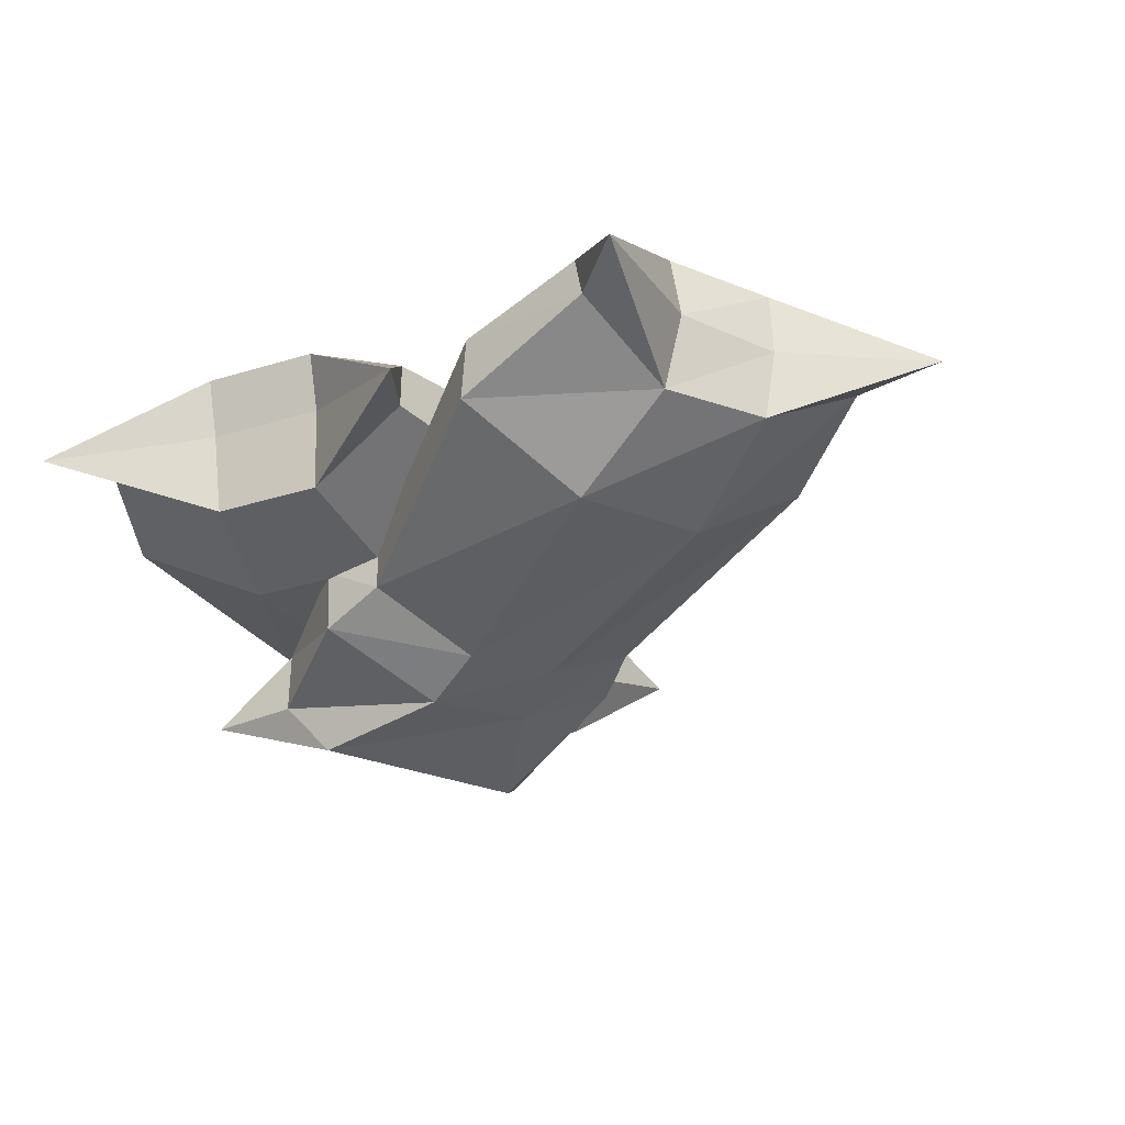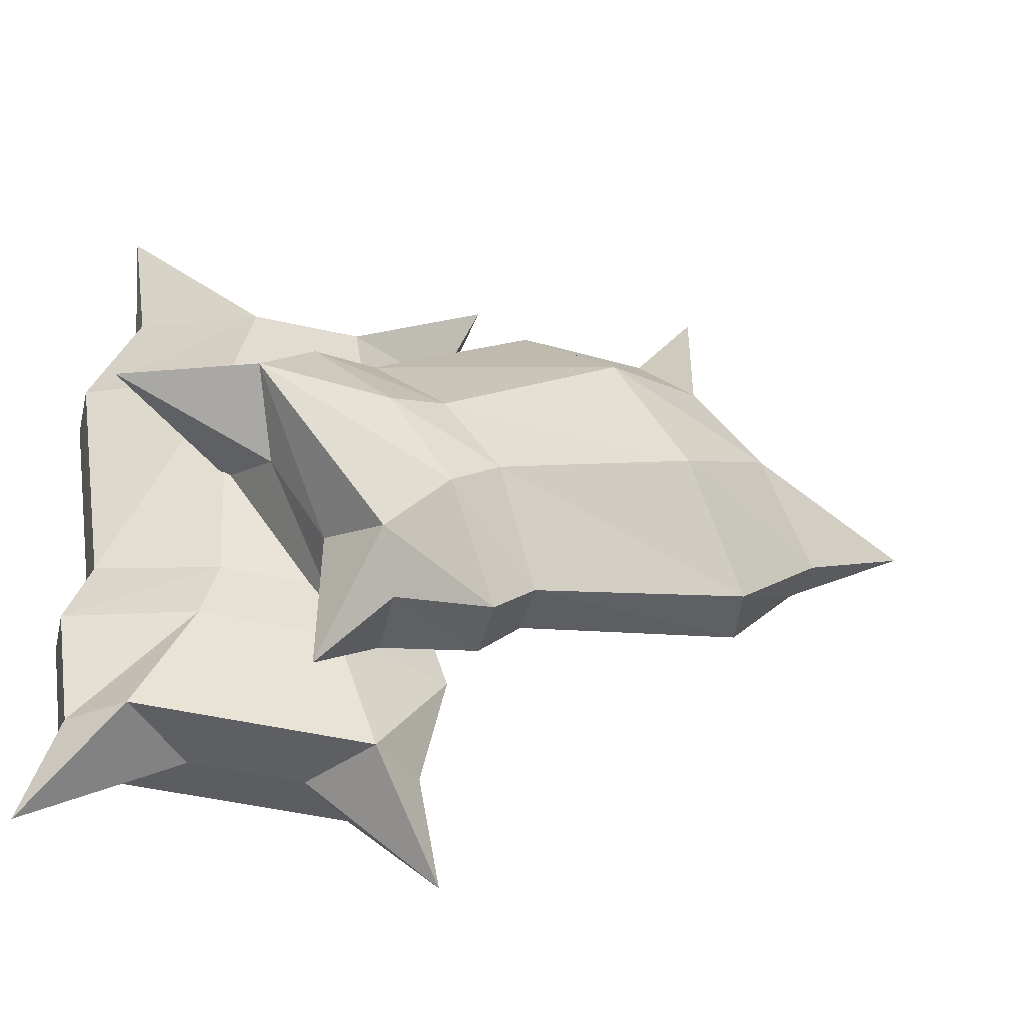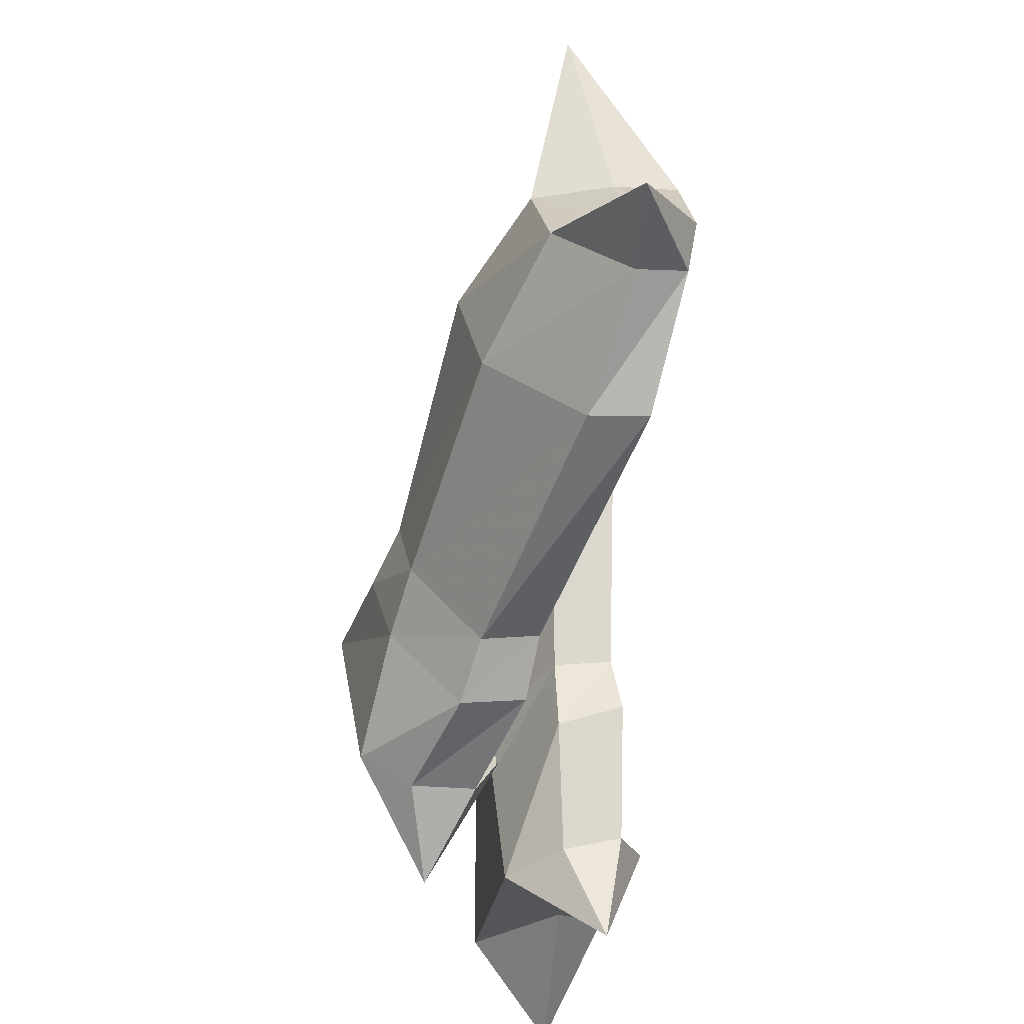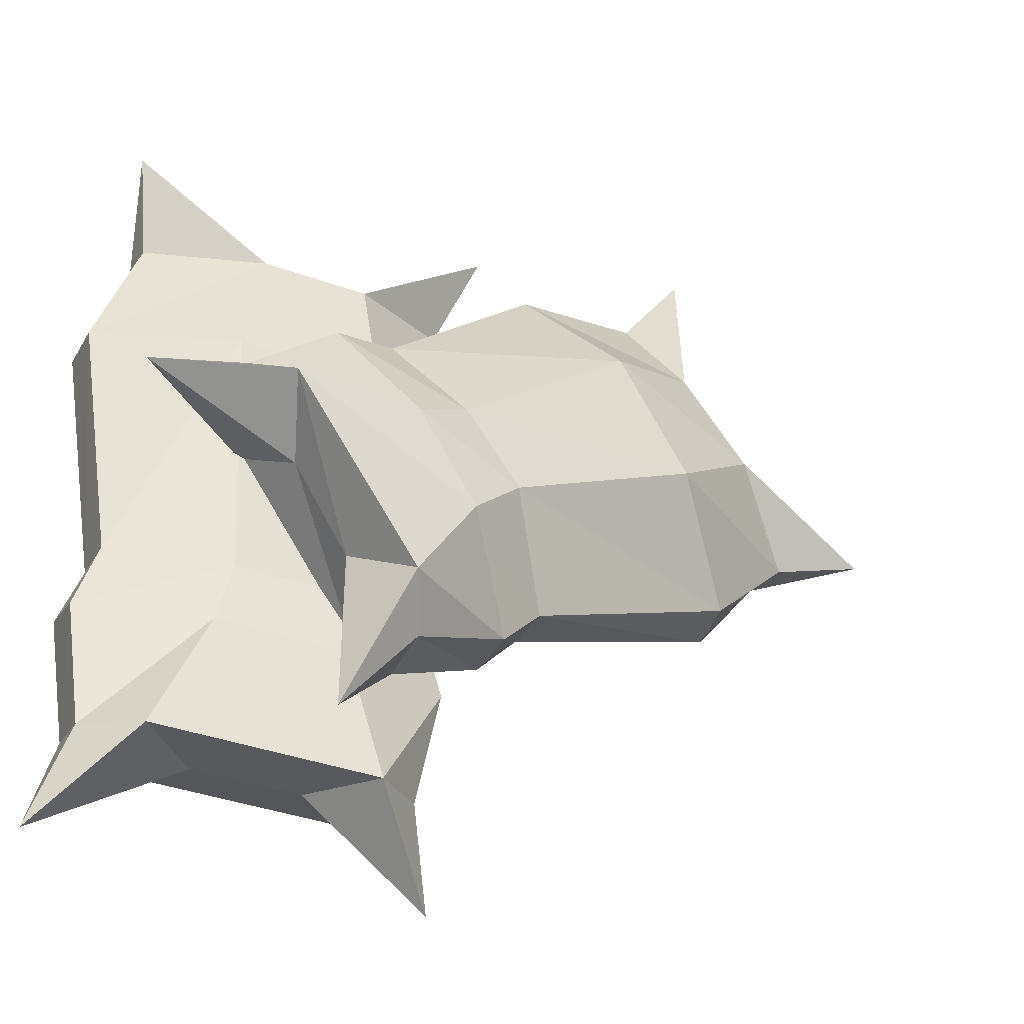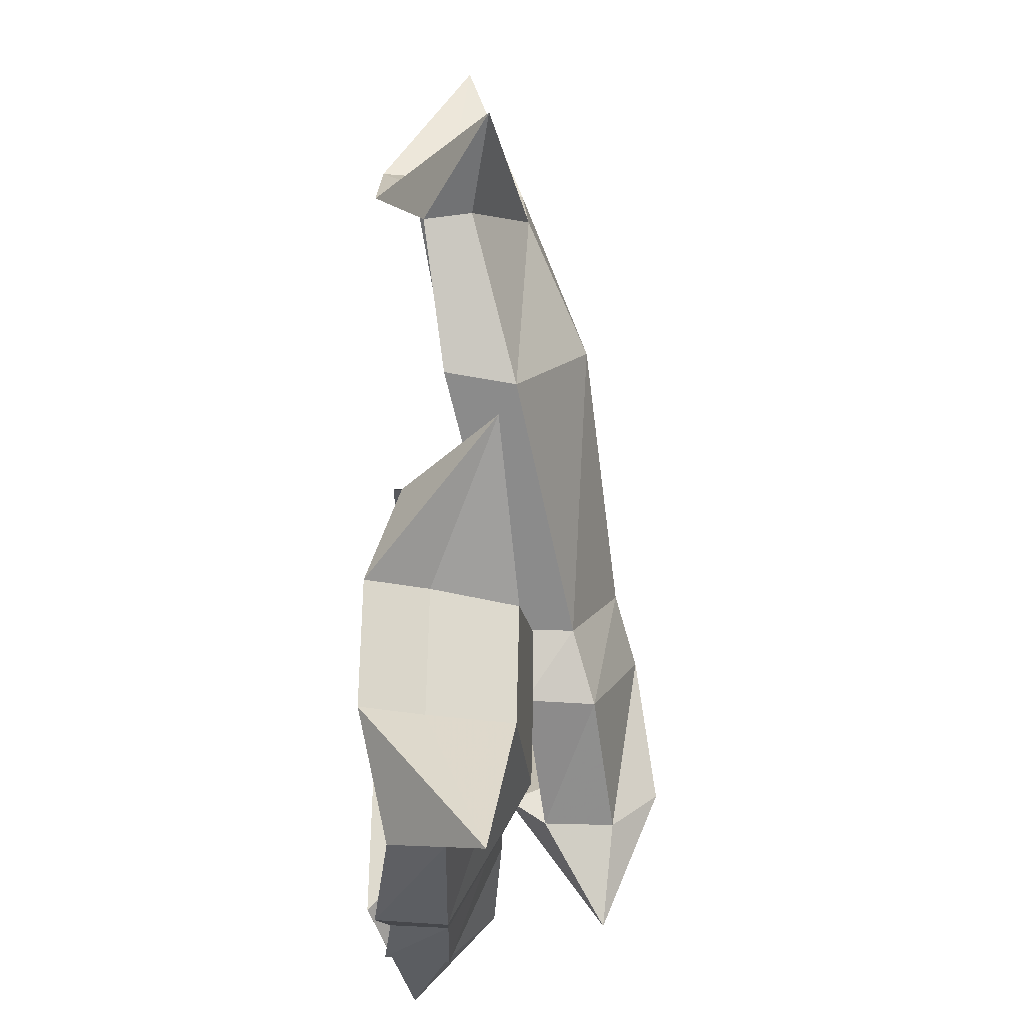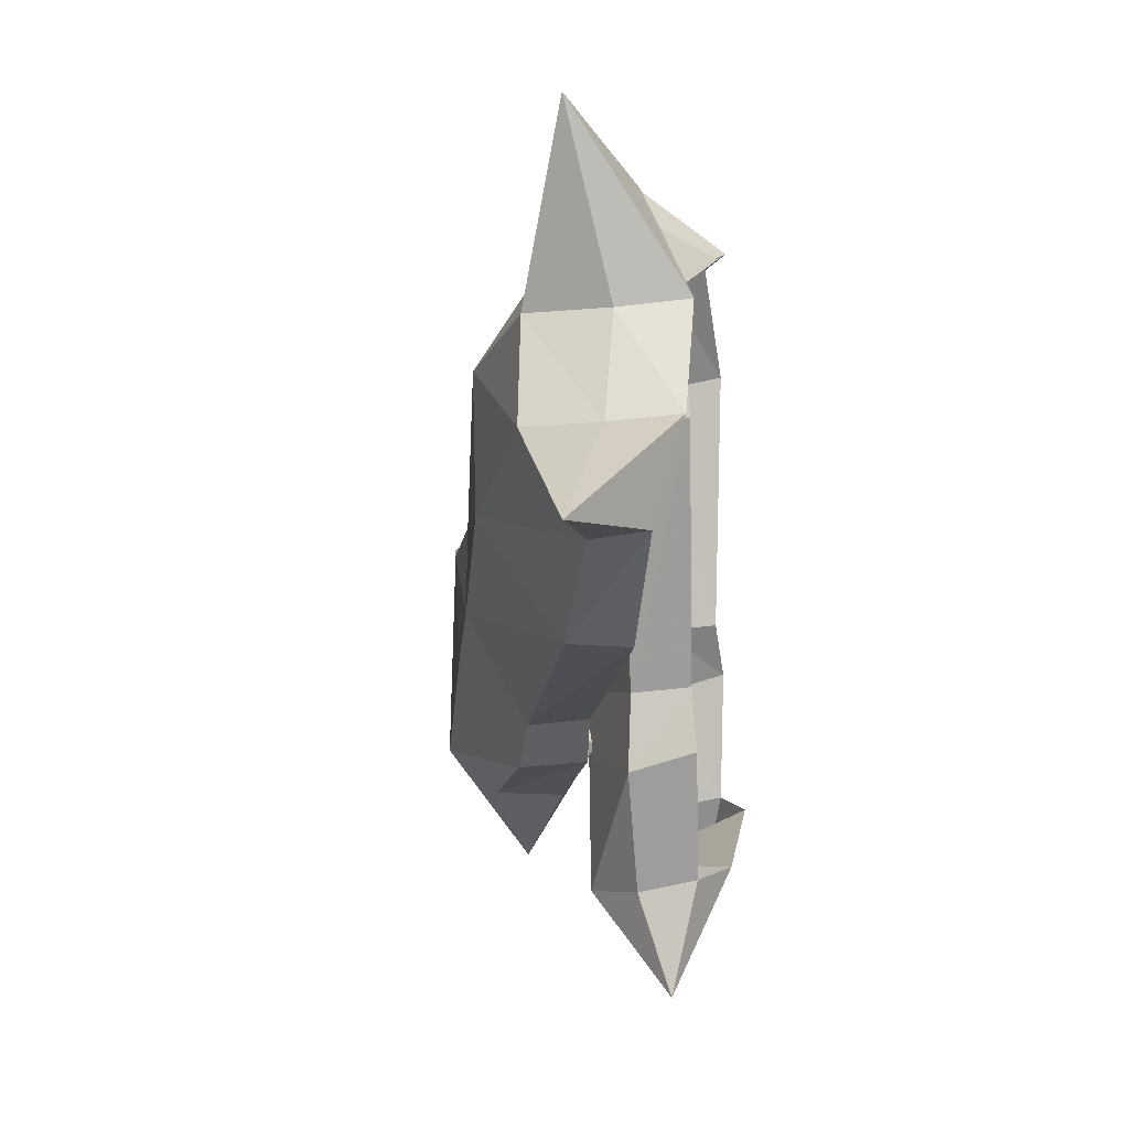
<metadata>
{"format":"obj","ext":"obj","renderer":"f3d","projection":"perspective","resolution":1024,"background":"white","views":[{"elev":-35.0,"azim":22.1,"up":"+Y"},{"elev":-49.6,"azim":-13.9,"up":"+Z"},{"elev":-26.8,"azim":81.7,"up":"+Z"},{"elev":-39.1,"azim":-24.1,"up":"+Z"},{"elev":69.8,"azim":-88.6,"up":"+Z"},{"elev":9.1,"azim":97.2,"up":"+Z"}]}
</metadata>
<code>
v -0.07812 -0.0625 0.2656
v -0.07812 -0.1172 0.2656
v -0.03125 -0.1172 0.125
v -0.03125 -0.04688 0.1406
v -0.07812 -0.1094 -0.1484
v -0.07812 -0.04688 -0.1406
v -0.05469 -0.1094 -0.2266
v -0.05469 -0.03906 -0.2031
v -0.07812 -0.1016 -0.3594
v -0.07812 -0.03906 -0.3438
v -0.04688 -0.0625 -0.4609
v -0.1328 -0.007812 -0.3438
v -0.1875 -0.07031 -0.3594
v -0.3047 -0.07031 -0.3594
v -0.375 -0.007812 -0.3438
v -0.4609 -0.0625 -0.4609
v -0.4297 -0.03906 -0.3438
v -0.4297 -0.1016 -0.3594
v -0.4531 -0.1094 -0.2266
v -0.4531 -0.03906 -0.2031
v -0.4297 -0.1094 -0.1484
v -0.4297 -0.04688 -0.1406
v -0.4766 -0.1172 0.125
v -0.4766 -0.04688 0.1406
v -0.4297 -0.1172 0.2656
v -0.4297 -0.0625 0.2656
v -0.4531 -0.1562 0.3672
v -0.3047 -0.03125 0.2891
v -0.3047 -0.09375 0.2656
v -0.1797 -0.03125 0.2891
v -0.1797 -0.09375 0.2656
v -0.03906 -0.1562 0.3672
v -0.1875 -0.1797 0.2422
v -0.1719 -0.1953 0.1016
v -0.1875 -0.1641 -0.1719
v -0.1797 -0.1641 -0.2422
v -0.1328 -0.1562 -0.375
v -0.375 -0.1562 -0.375
v -0.3203 -0.1641 -0.2422
v -0.3047 -0.1641 -0.1719
v -0.3281 -0.1953 0.1016
v -0.3047 -0.1797 0.2422
v 0.3672 -0.04688 0.08594
v 0.375 -0.1016 0.07812
v 0.2734 -0.1328 -0.03125
v 0.2812 -0.07031 -0.03125
v 0.01562 -0.2031 -0.1641
v 0.01562 -0.1406 -0.1562
v -0.03125 -0.2188 -0.2188
v -0.03125 -0.1484 -0.2109
v -0.1406 -0.2578 -0.2734
v -0.1406 -0.1875 -0.2734
v -0.2109 -0.2344 -0.3594
v -0.1719 -0.1562 -0.2266
v -0.2109 -0.2344 -0.1797
v -0.2734 -0.2422 -0.08594
v -0.3125 -0.1719 -0.03906
v -0.4453 -0.2734 -0.03125
v -0.3438 -0.2109 -0.007812
v -0.3438 -0.2812 -0.007812
v -0.2422 -0.2578 0.09375
v -0.2422 -0.1875 0.1016
v -0.1719 -0.2344 0.1172
v -0.1719 -0.1719 0.1172
v 0.01562 -0.1719 0.3125
v 0.02344 -0.1016 0.3203
v 0.1719 -0.125 0.3672
v 0.1641 -0.07812 0.3672
v 0.2344 -0.1406 0.4531
v 0.2344 -0.02344 0.2734
v 0.2422 -0.09375 0.2656
v 0.3125 -0.02344 0.1797
v 0.3125 -0.09375 0.1719
v 0.4766 -0.1094 0.1094
v 0.2969 -0.1719 0.1641
v 0.1875 -0.2266 0.07031
v -0.03906 -0.2734 -0.0625
v -0.09375 -0.2891 -0.1172
v -0.1641 -0.3125 -0.2344
v -0.3047 -0.3281 -0.03906
v -0.1641 -0.3047 -0.02344
v -0.1016 -0.2812 0.01562
v 0.1016 -0.2422 0.1953
v 0.2188 -0.1797 0.2578
f 1 2 3
f 1 3 4
f 4 3 5
f 4 5 6
f 6 5 7
f 6 7 8
f 8 7 9
f 8 9 10
f 10 9 11
f 10 11 12
f 12 11 13
f 12 13 14
f 12 14 15
f 15 14 16
f 15 16 17
f 17 16 18
f 17 18 19
f 17 19 20
f 20 19 21
f 20 21 22
f 22 21 23
f 22 23 24
f 24 23 25
f 24 25 26
f 26 25 27
f 26 27 28
f 28 27 29
f 28 29 30
f 30 29 31
f 30 31 32
f 30 32 1
f 1 32 2
f 2 32 33
f 2 33 34
f 2 34 3
f 3 34 35
f 3 35 5
f 5 35 36
f 5 36 7
f 7 36 37
f 7 37 9
f 9 37 11
f 11 37 13
f 13 37 38
f 13 38 14
f 14 38 16
f 16 38 18
f 18 38 39
f 18 39 19
f 19 39 40
f 19 40 21
f 21 40 41
f 21 41 23
f 23 41 42
f 23 42 25
f 25 42 27
f 27 42 29
f 29 42 31
f 31 42 33
f 31 33 32
f 33 42 41
f 33 41 34
f 34 41 40
f 34 40 35
f 35 40 39
f 35 39 36
f 36 39 38
f 36 38 37
f 43 44 45
f 43 45 46
f 46 45 47
f 46 47 48
f 48 47 49
f 48 49 50
f 50 49 51
f 50 51 52
f 52 51 53
f 52 53 54
f 54 53 55
f 54 55 56
f 54 56 57
f 57 56 58
f 57 58 59
f 59 58 60
f 59 60 61
f 59 61 62
f 62 61 63
f 62 63 64
f 64 63 65
f 64 65 66
f 66 65 67
f 66 67 68
f 68 67 69
f 68 69 70
f 70 69 71
f 70 71 72
f 72 71 73
f 72 73 74
f 72 74 43
f 43 74 44
f 44 74 75
f 44 75 76
f 44 76 45
f 45 76 77
f 45 77 47
f 47 77 78
f 47 78 49
f 49 78 79
f 49 79 51
f 51 79 53
f 53 79 55
f 55 79 80
f 55 80 56
f 56 80 58
f 58 80 60
f 60 80 81
f 60 81 61
f 61 81 82
f 61 82 63
f 63 82 83
f 63 83 65
f 65 83 84
f 65 84 67
f 67 84 69
f 69 84 71
f 71 84 73
f 73 84 75
f 73 75 74
f 75 84 83
f 75 83 76
f 76 83 82
f 76 82 77
f 77 82 81
f 77 81 78
f 78 81 80
f 78 80 79

</code>
